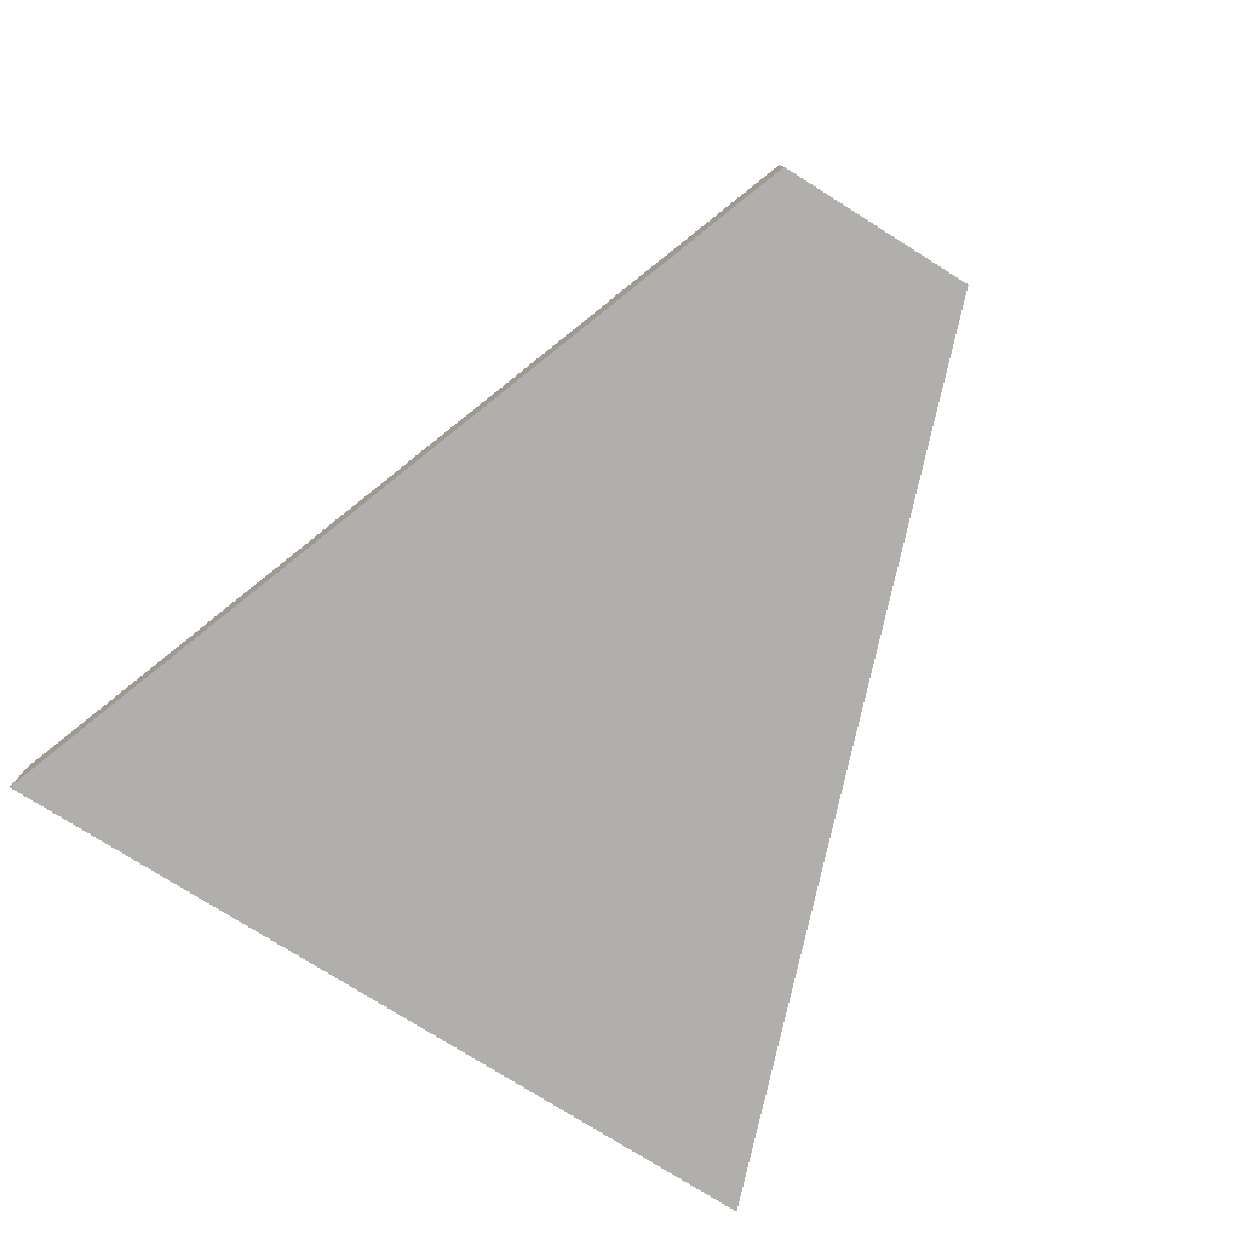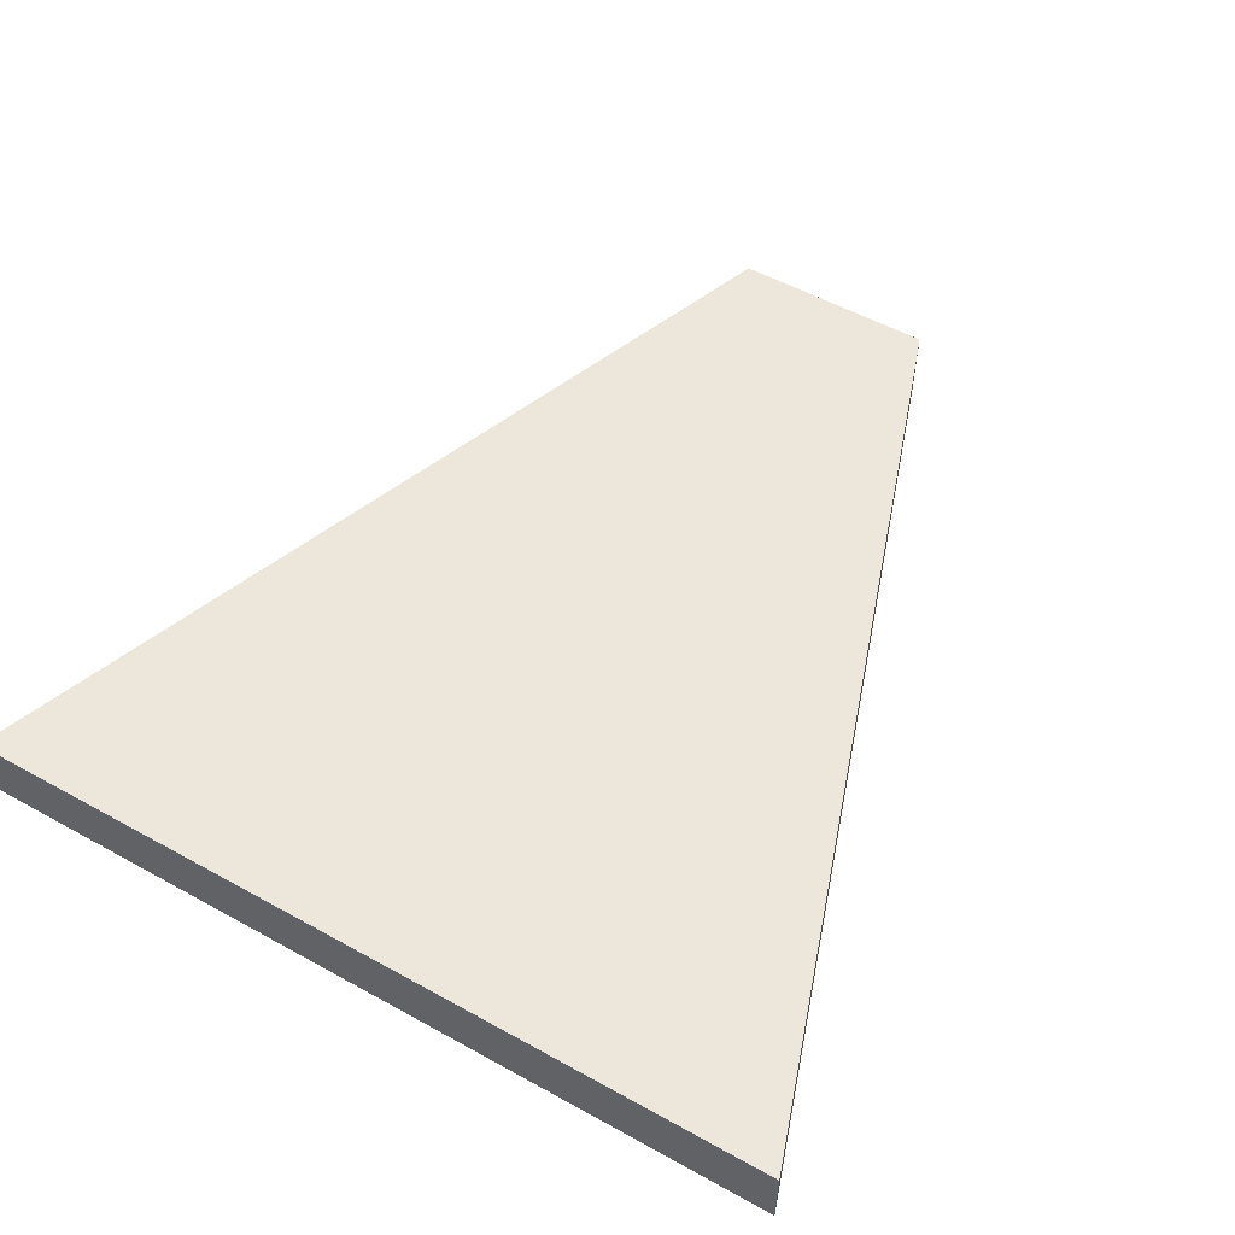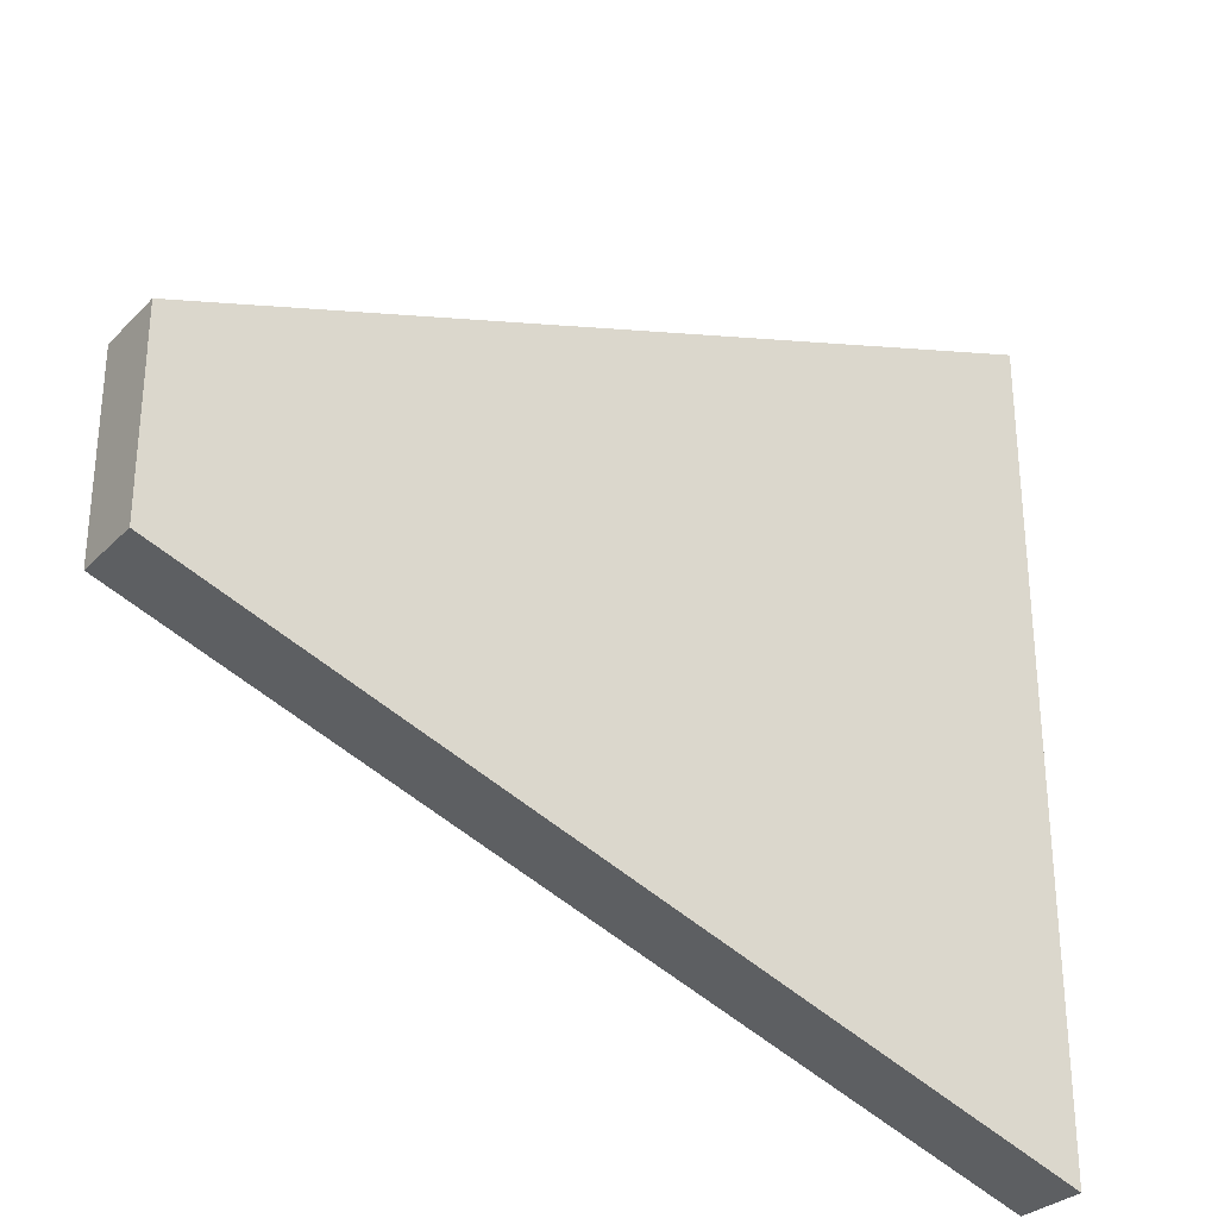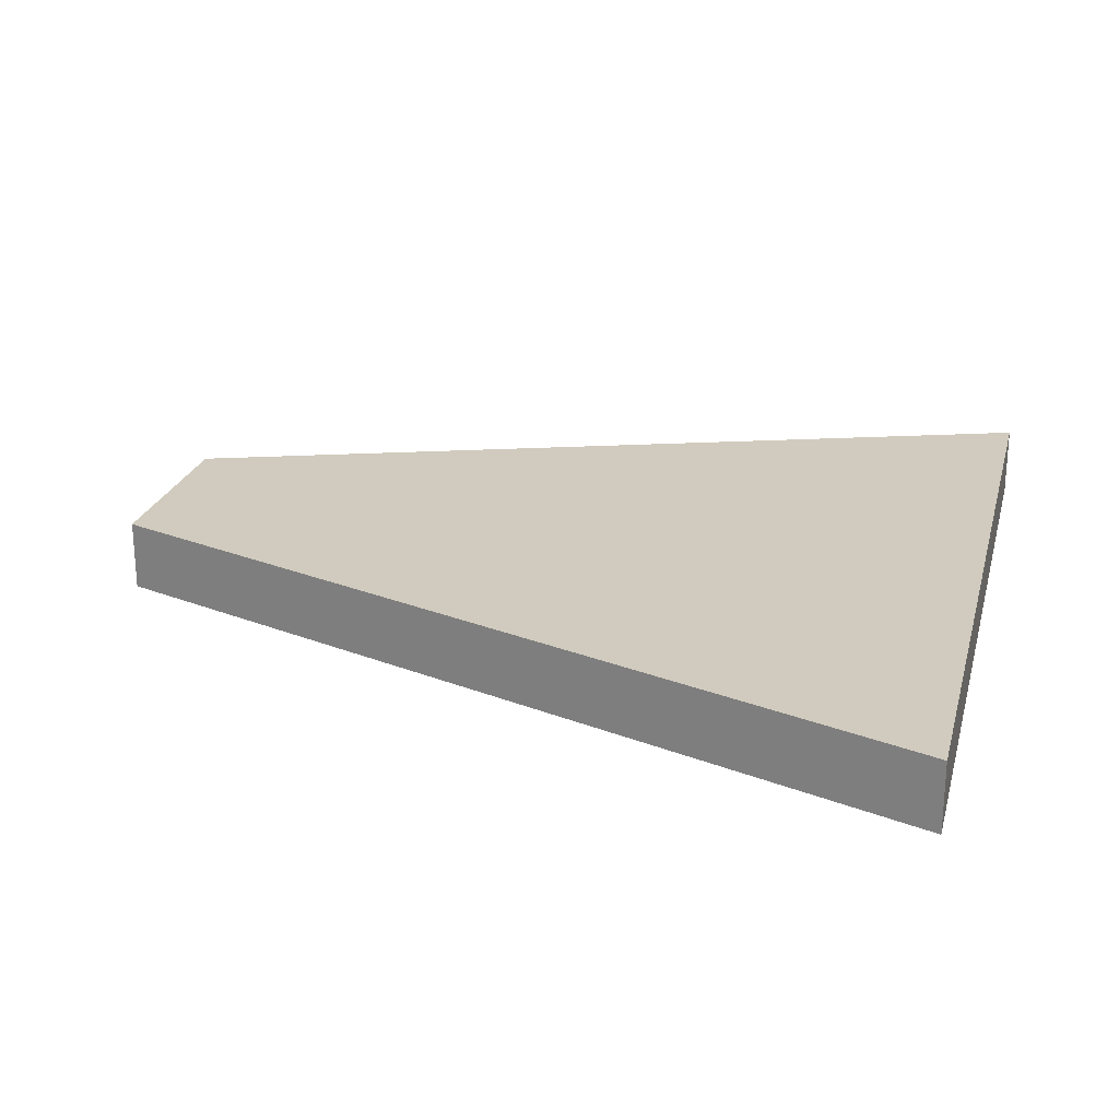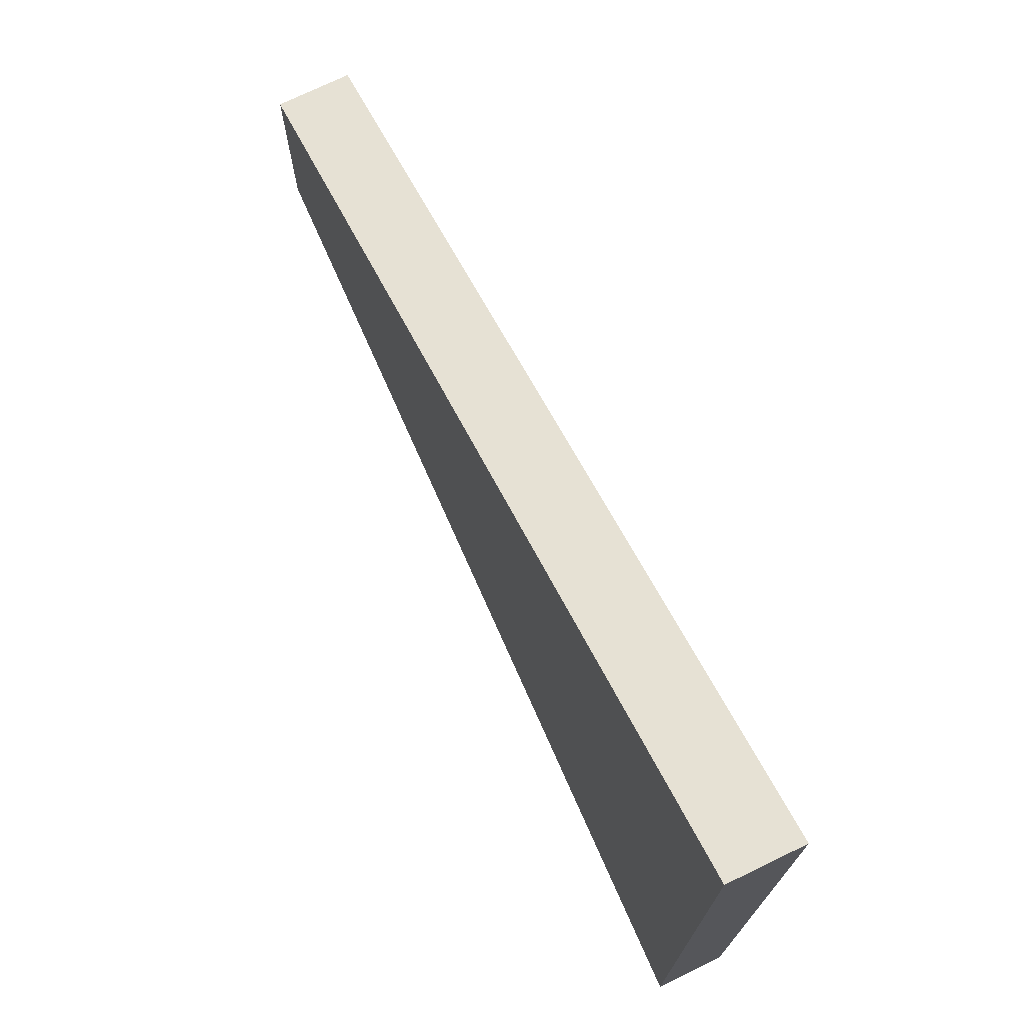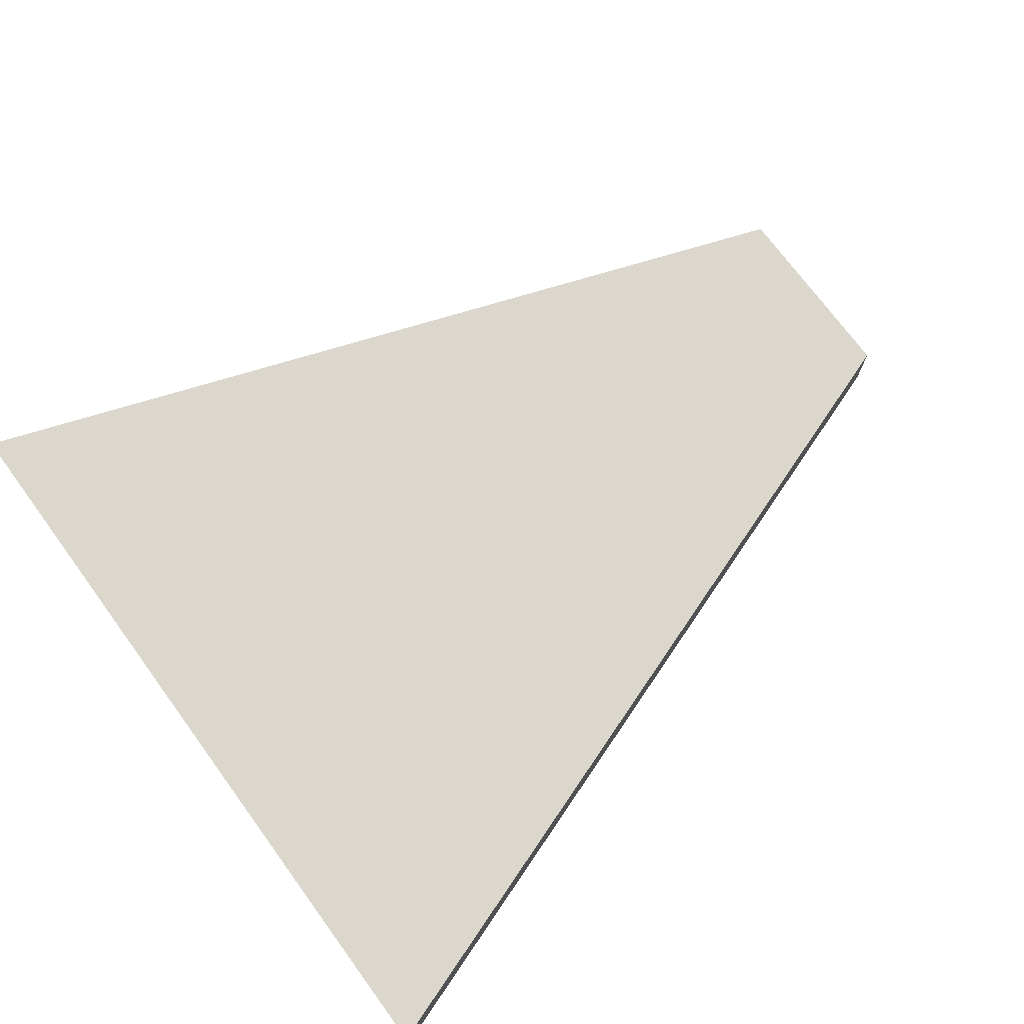
<metadata>
{"format":"obj","ext":"obj","renderer":"f3d","projection":"perspective","resolution":1024,"background":"white","views":[{"elev":-78.1,"azim":-122.0,"up":"+Z"},{"elev":53.6,"azim":120.6,"up":"+Z"},{"elev":-30.4,"azim":-35.4,"up":"+Y"},{"elev":23.5,"azim":14.2,"up":"+Z"},{"elev":73.7,"azim":64.2,"up":"+Y"},{"elev":72.8,"azim":143.7,"up":"+Z"}]}
</metadata>
<code>
o object
v -3.898 1.069 0.1379
v -3.898 -1.069 0.1379
v 5.517 -4.398 0.1379
v 5.517 4.398 0.1379
v -3.898 1.069 -0.6281
v -3.898 -1.069 -0.6281
v 5.517 -4.398 -0.6281
v 5.517 4.398 -0.6281
f 1 2 3 4
f 1 5 6 2
f 2 6 7 3
f 7 8 4 3
f 4 8 5 1
f 5 8 7 6

</code>
